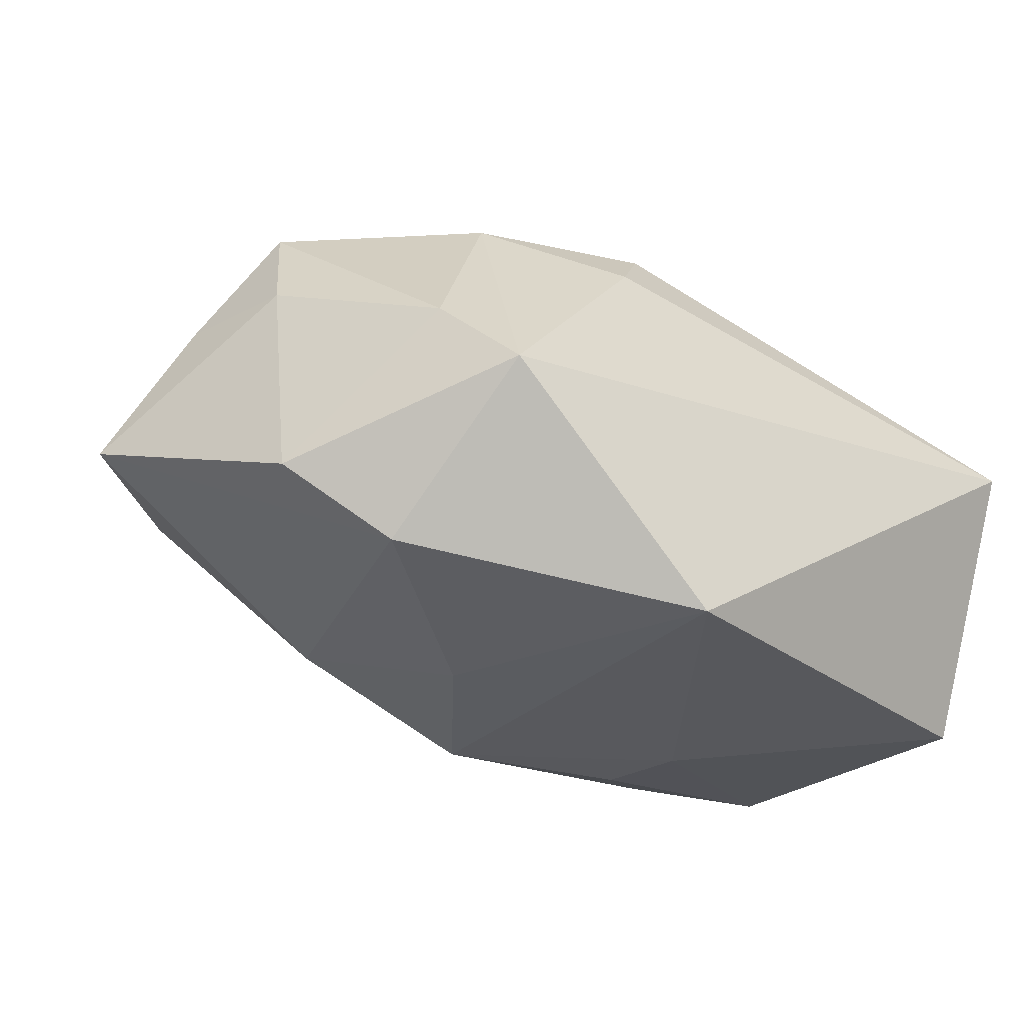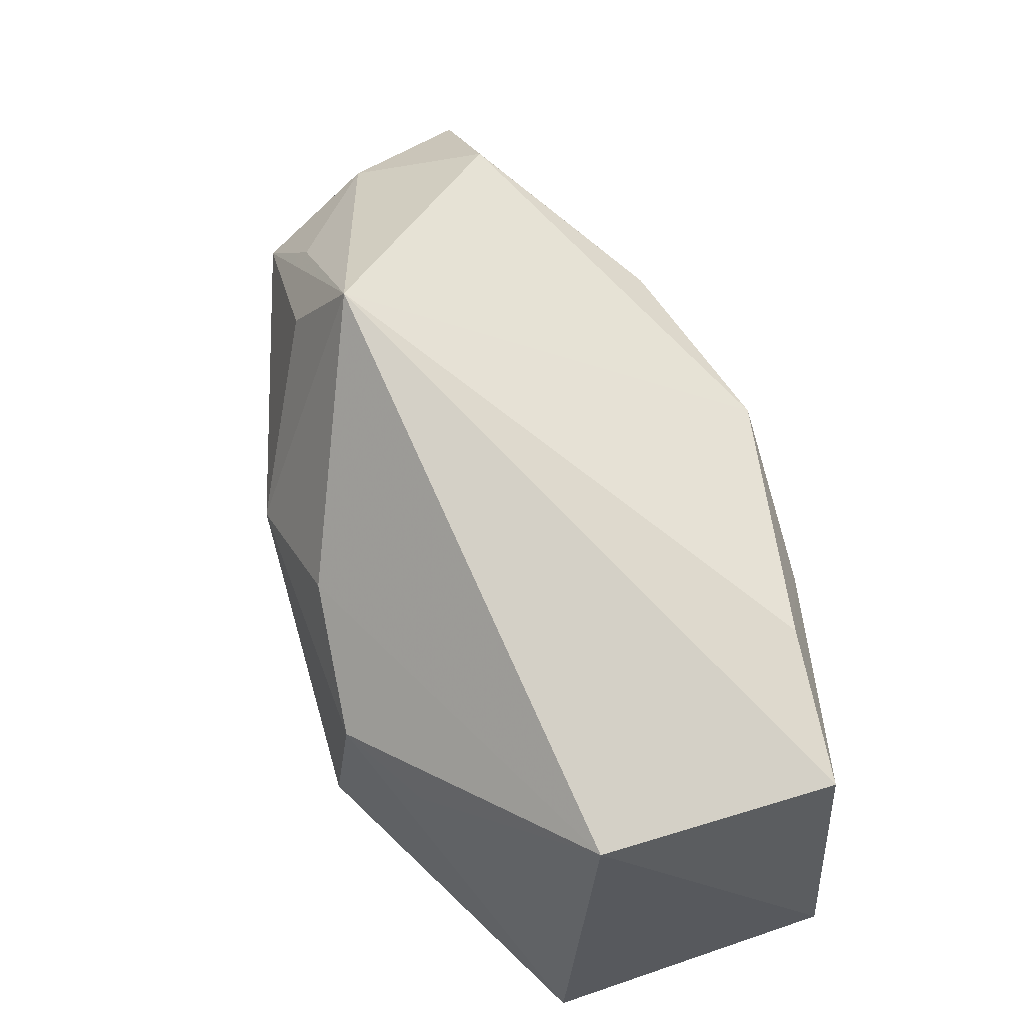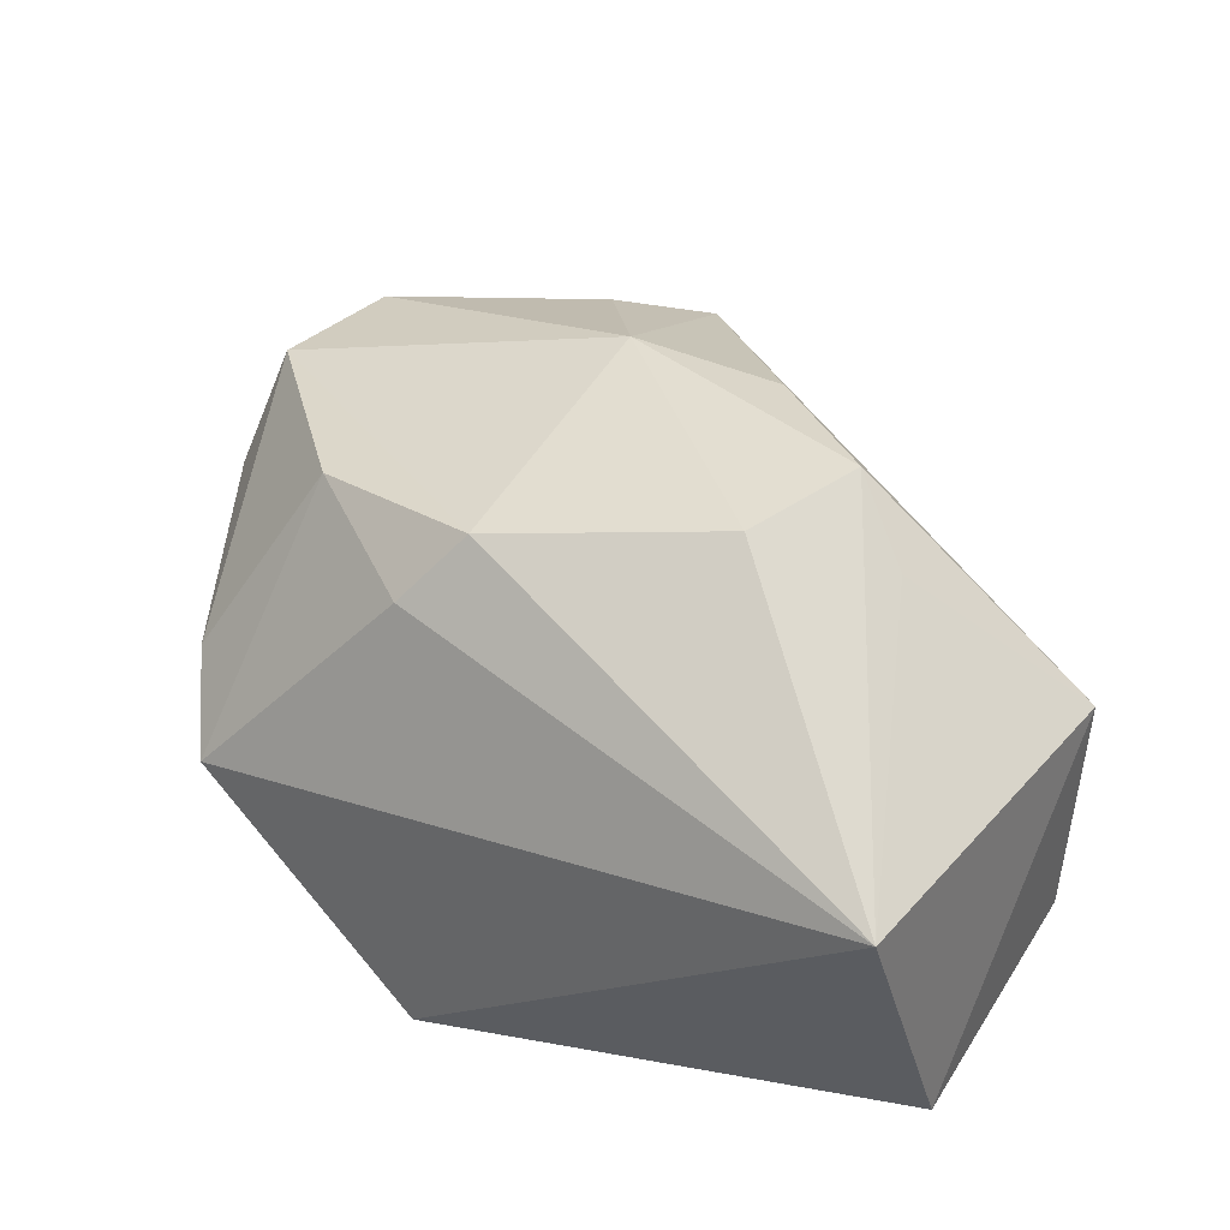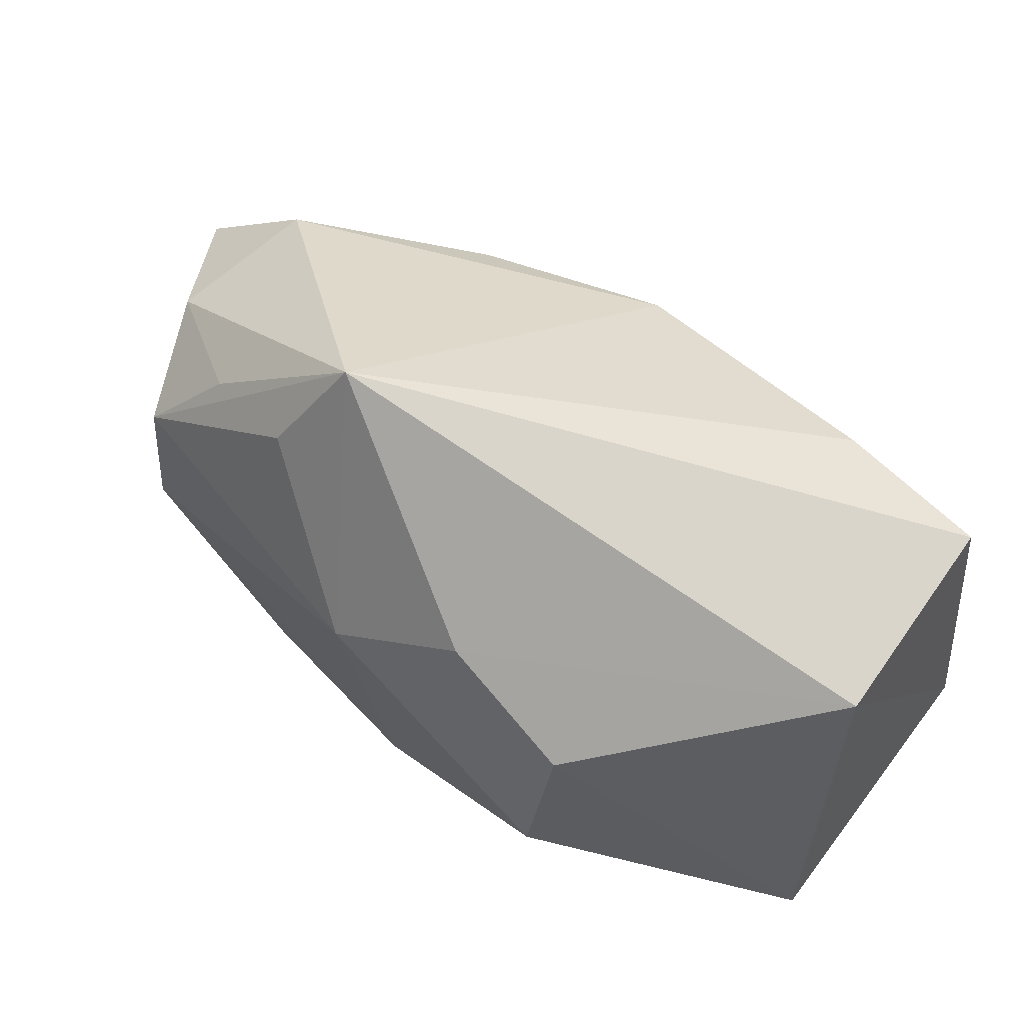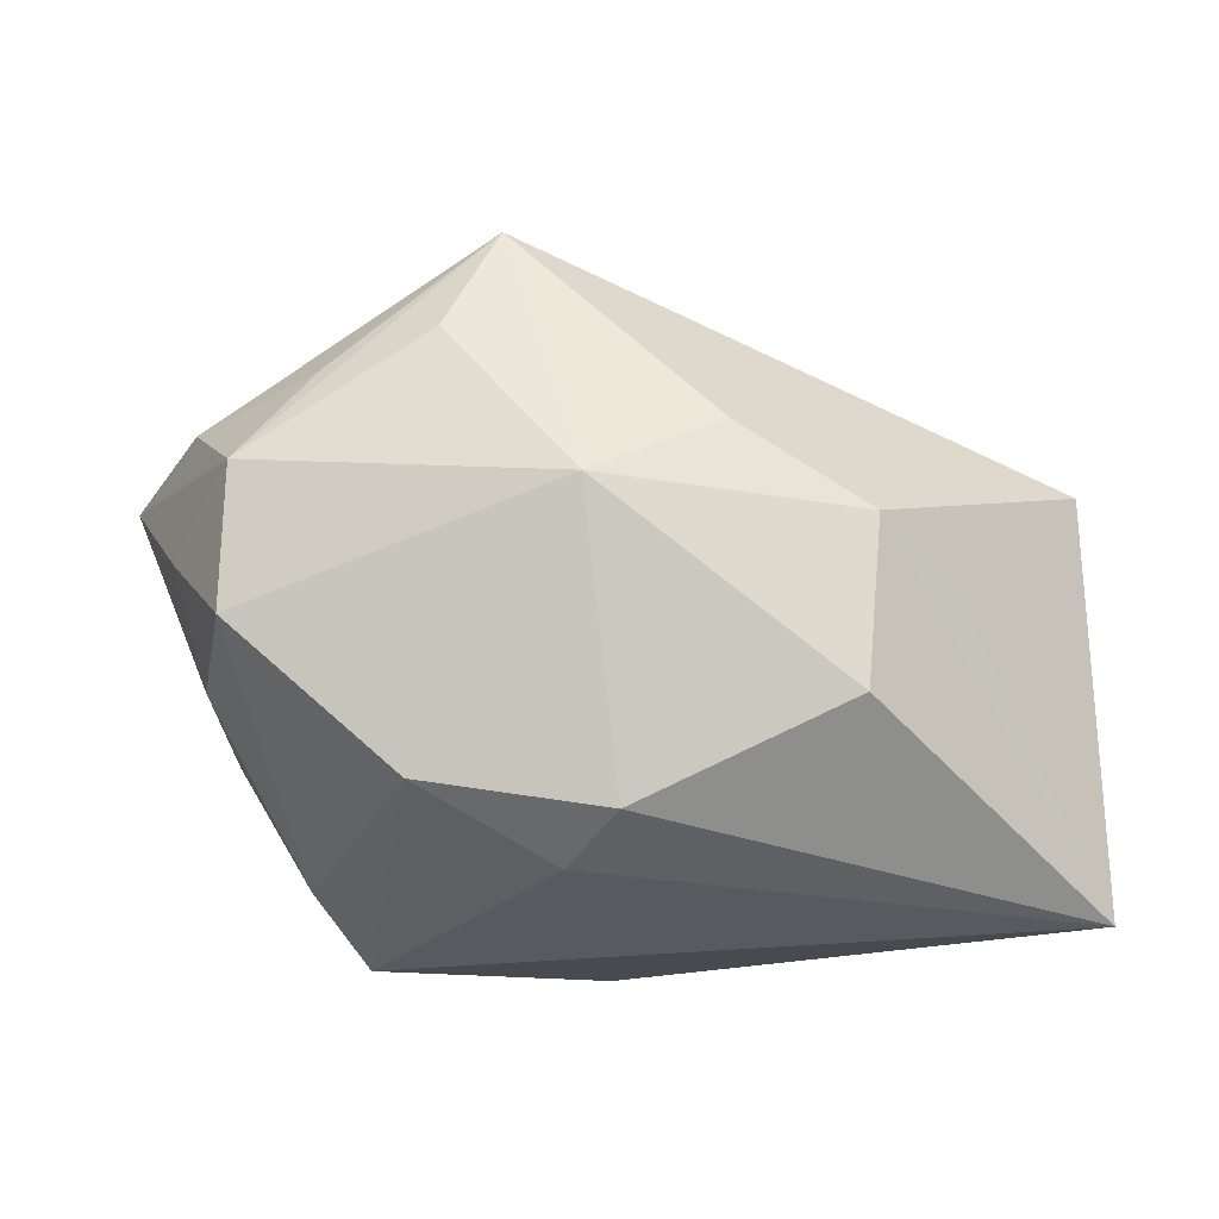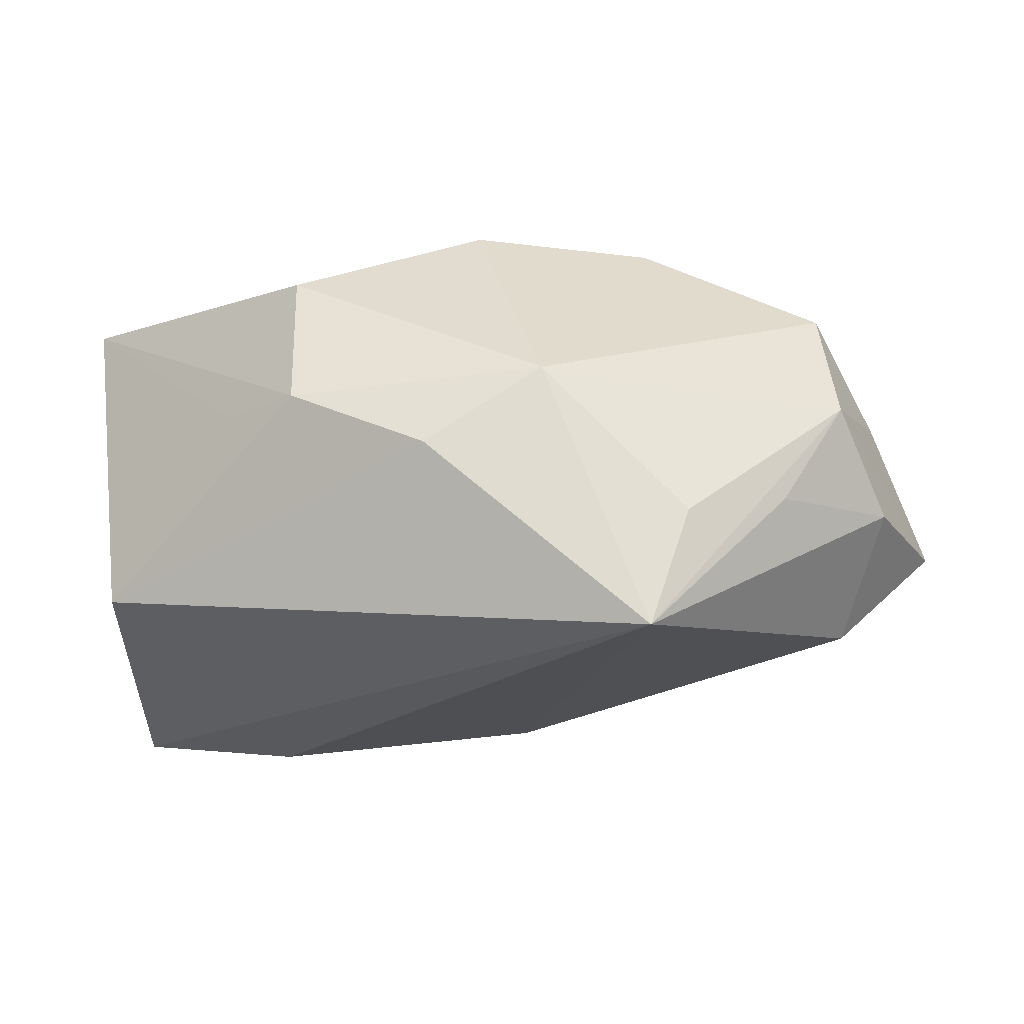
<metadata>
{"format":"obj","ext":"obj","renderer":"f3d","projection":"perspective","resolution":1024,"background":"white","views":[{"elev":-29.9,"azim":-37.2,"up":"+Z"},{"elev":57.8,"azim":76.8,"up":"+Y"},{"elev":34.6,"azim":32.4,"up":"+Z"},{"elev":55.1,"azim":38.5,"up":"+Y"},{"elev":76.2,"azim":-2.5,"up":"+Z"},{"elev":44.6,"azim":170.7,"up":"+Z"}]}
</metadata>
<code>
v -0.02231 -0.02303 -0.003739
v -0.03099 0.0007648 0.01767
v -0.00685 -0.01817 0.01351
v -0.002662 -0.01481 0.01884
v 0.01501 -0.007711 0.02129
v -0.002577 0.01303 -0.02013
v -0.03305 -0.005666 -0.009275
v -0.02523 -0.0101 -0.01557
v -0.02342 0.01986 0.015
v 0.03442 0.01089 0.002696
v 0.01257 0.008596 -0.0203
v -0.03994 0.0139 -0.001392
v -0.02617 -0.01751 0.002202
v -0.0301 0.01238 0.01755
v -0.01783 -0.0117 0.0172
v -0.02985 0.02134 -0.002191
v -0.0331 -0.003076 0.008752
v 0.02232 0.002002 0.01496
v 0.03469 -0.01302 -0.01776
v -0.03375 0.01712 0.008514
v -0.009604 0.03079 0.01355
v -0.01096 0.001227 -0.01909
v -0.00361 -0.02303 -0.02054
v 0.006443 0.01315 0.01998
v 0.01383 0.001299 -0.02054
v 0.03397 -0.02303 0.004932
v -0.00435 0.008759 0.02294
v 0.02043 0.01462 -0.01724
v 0.03307 0.01146 -0.01706
v -0.01773 0.01438 -0.01436
v 0.004347 -0.007561 -0.02054
v -0.01445 0.02207 0.01736
v 0.01681 0.005713 0.02007
v -0.03545 0.006802 0.009097
f 23 19 26
f 10 26 19
f 23 6 31
f 32 27 21
f 5 27 4
f 4 27 2
f 4 26 5
f 26 4 3
f 21 10 29
f 29 10 19
f 5 26 33
f 33 27 5
f 21 6 16
f 6 30 16
f 15 4 2
f 15 3 4
f 28 6 21
f 21 29 28
f 25 29 19
f 25 19 23
f 23 31 25
f 25 31 6
f 26 10 18
f 18 33 26
f 10 33 18
f 21 27 24
f 27 33 24
f 24 10 21
f 24 33 10
f 23 26 1
f 26 3 1
f 3 15 1
f 23 1 8
f 8 1 7
f 12 8 7
f 12 16 30
f 30 8 12
f 11 25 6
f 29 25 11
f 6 28 11
f 11 28 29
f 17 12 7
f 22 30 6
f 22 8 30
f 22 6 23
f 23 8 22
f 2 27 14
f 27 32 14
f 14 32 21
f 7 1 13
f 13 17 7
f 2 17 13
f 13 15 2
f 13 1 15
f 34 17 2
f 12 17 34
f 2 14 34
f 34 14 12
f 12 14 20
f 21 16 20
f 16 12 20
f 9 14 21
f 21 20 9
f 9 20 14

</code>
